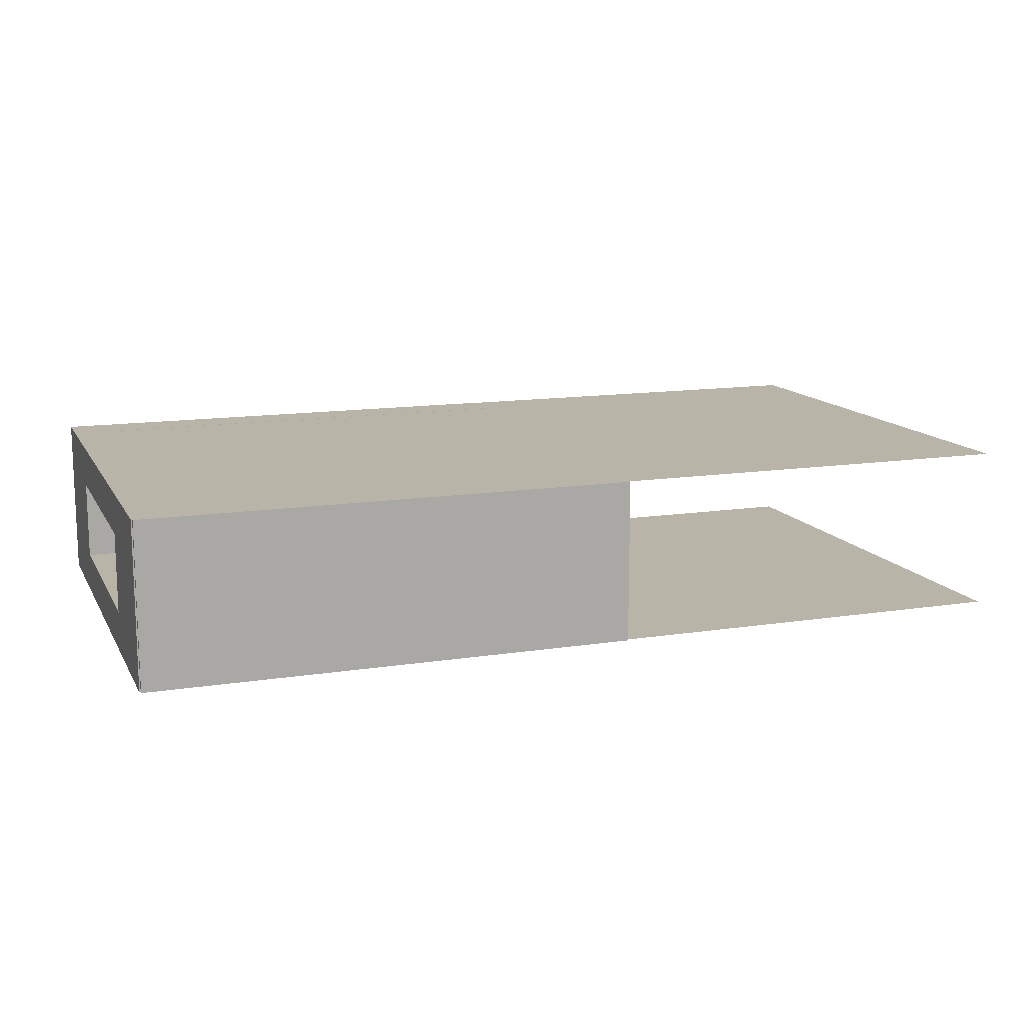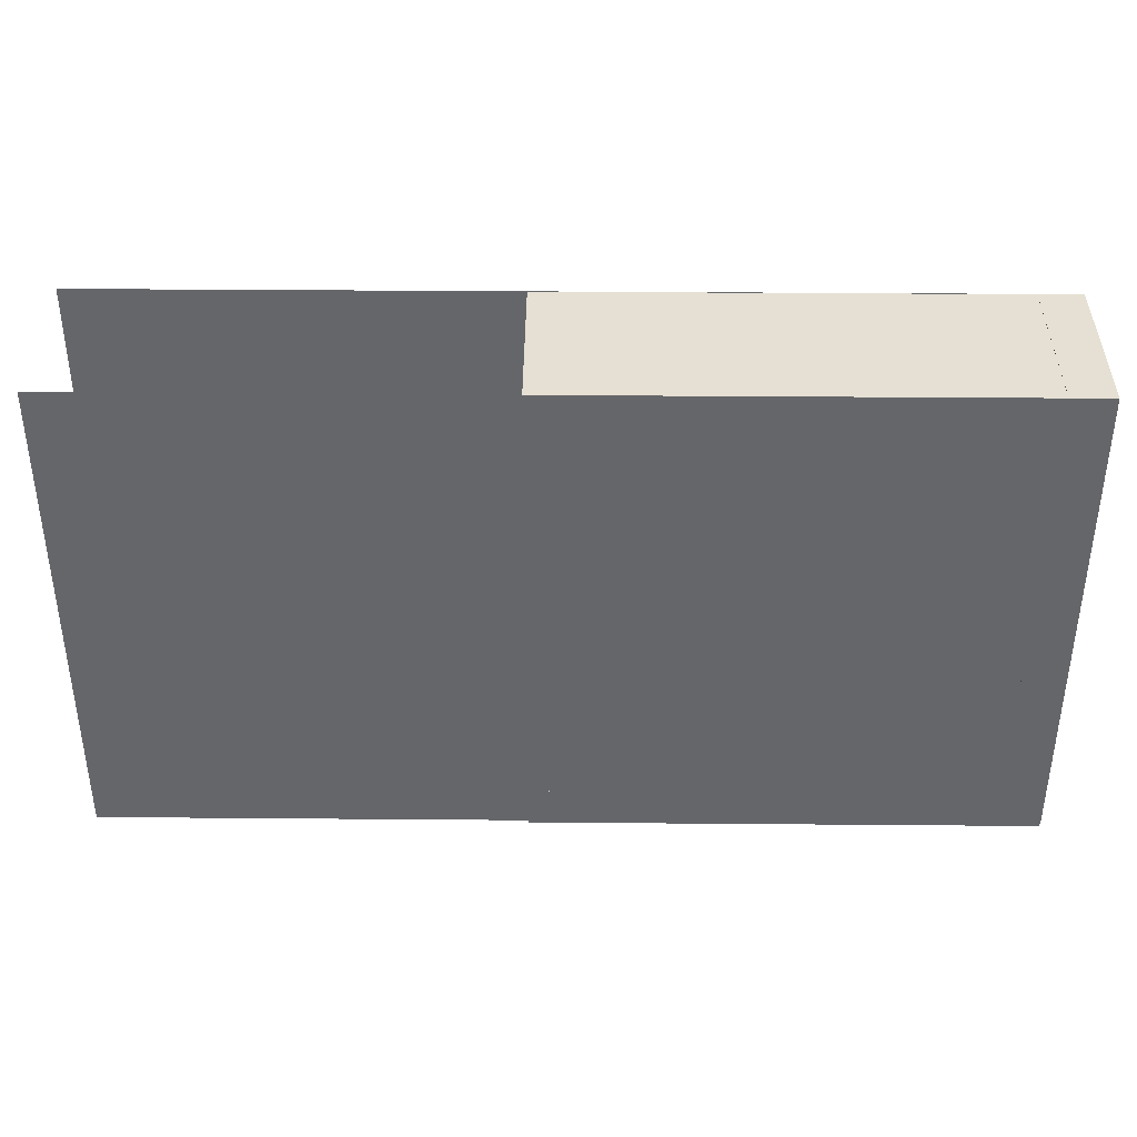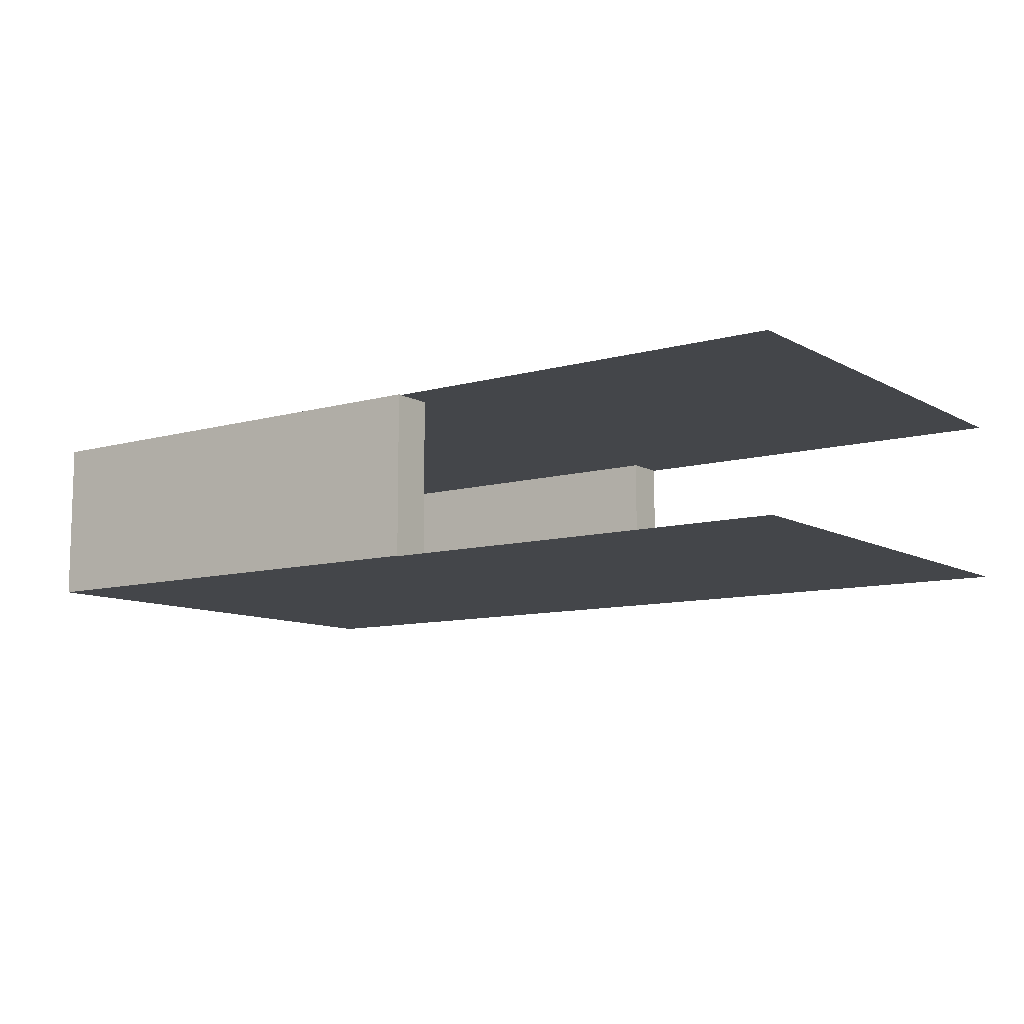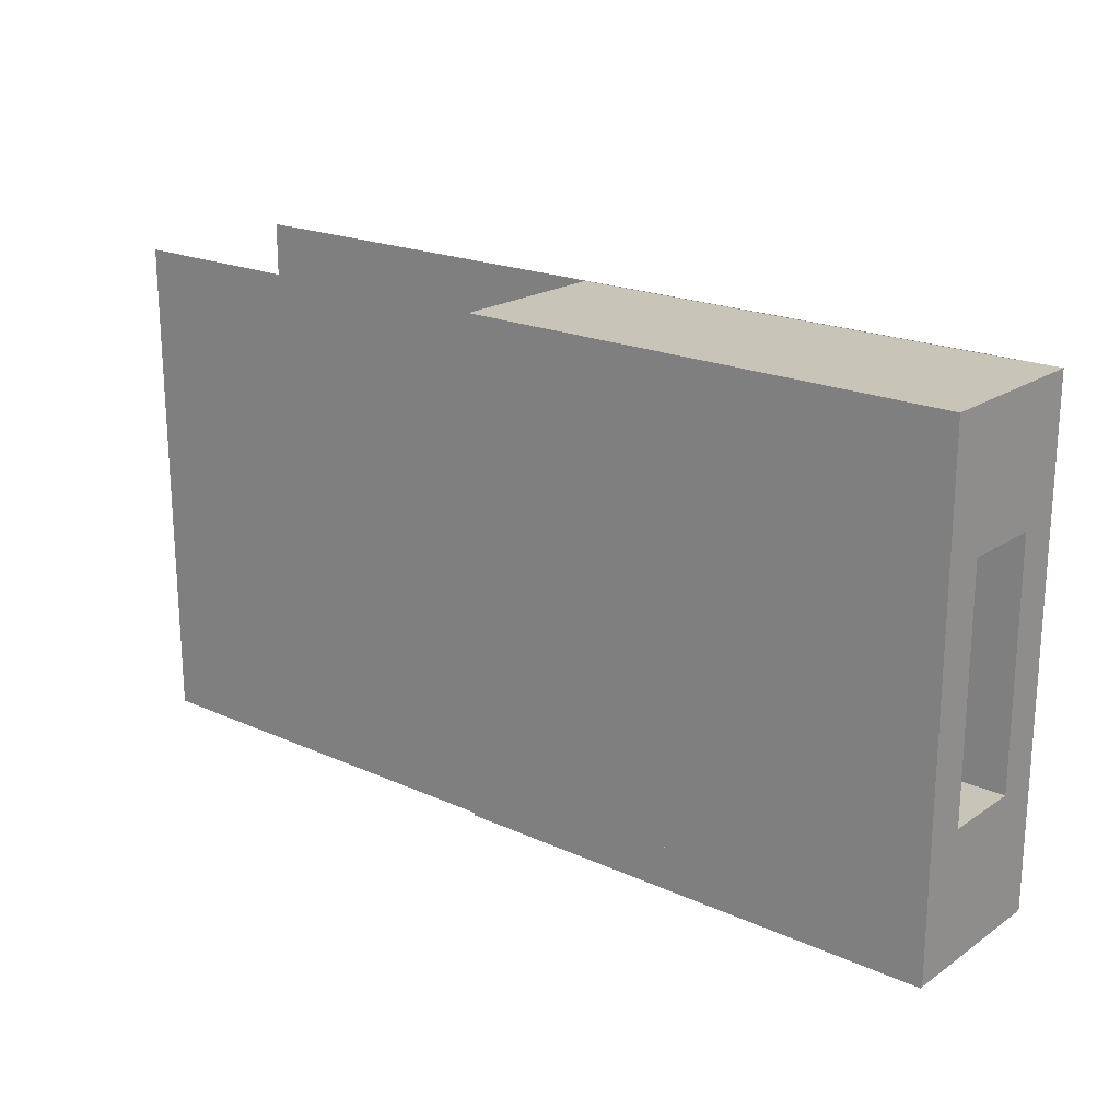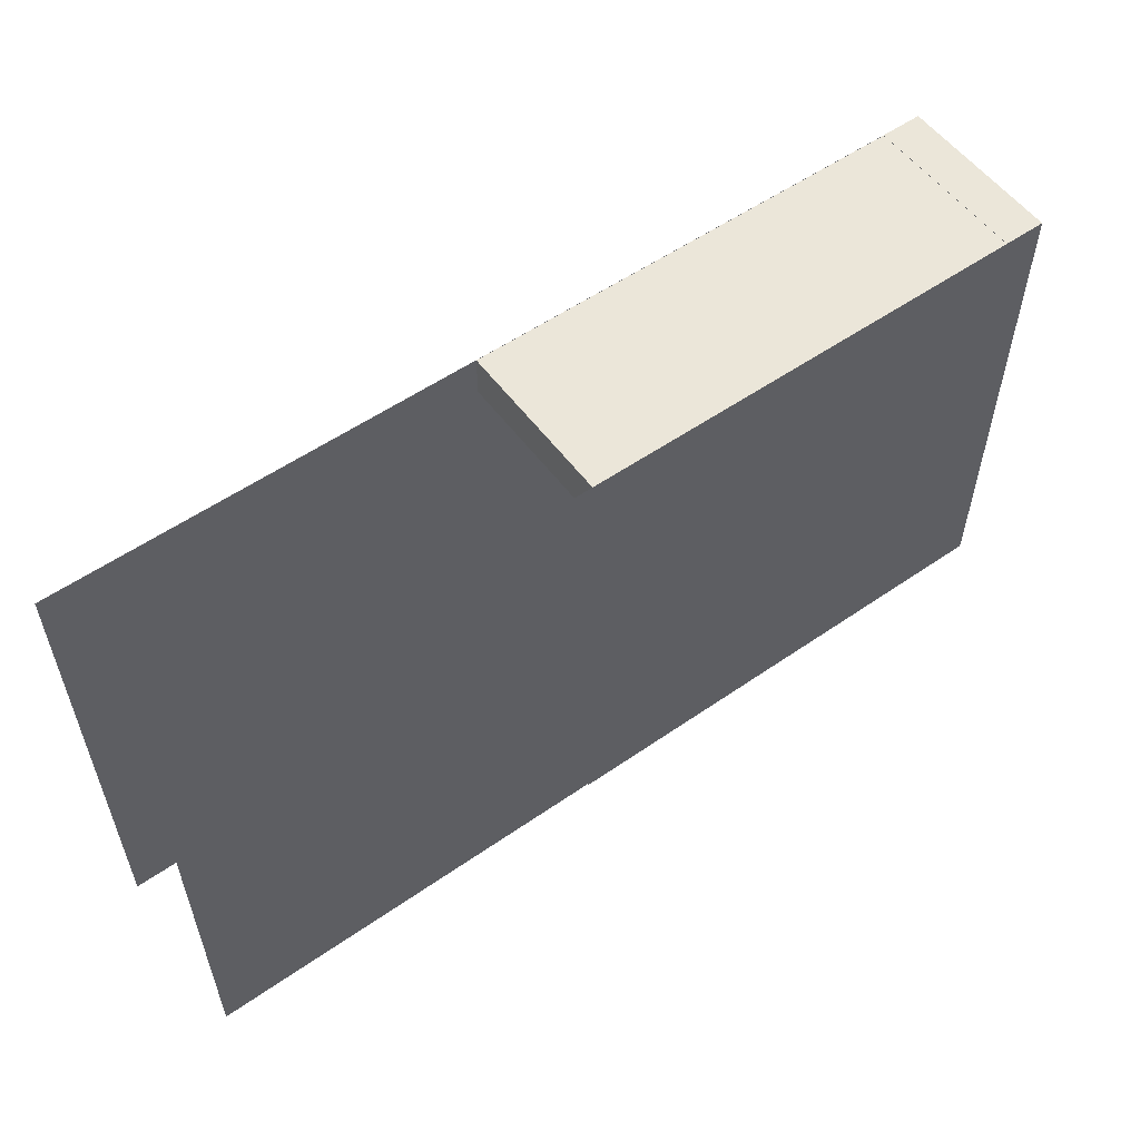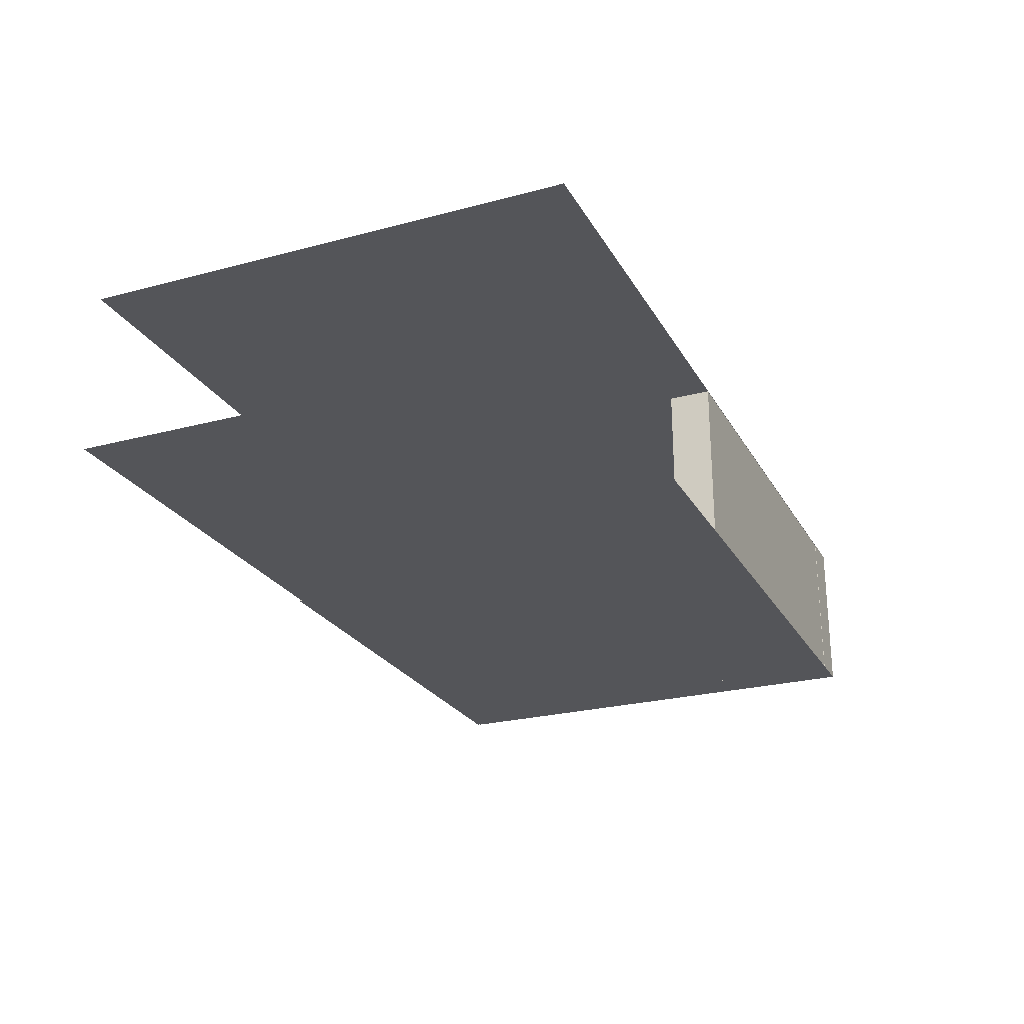
<metadata>
{"format":"obj","ext":"obj","renderer":"f3d","projection":"perspective","resolution":1024,"background":"white","views":[{"elev":13.2,"azim":160.4,"up":"+Y"},{"elev":38.2,"azim":0.6,"up":"+Z"},{"elev":-9.8,"azim":-144.1,"up":"+Y"},{"elev":20.2,"azim":39.5,"up":"+Z"},{"elev":55.5,"azim":-36.1,"up":"+Z"},{"elev":-24.8,"azim":-66.6,"up":"+Y"}]}
</metadata>
<code>
o Floor_Plane
v -8.025 0 2.972
v 2.945 0 2.972
v -8.025 0 -2.972
v 2.945 0 -2.972
f 1 2 4 3
o Wall_Cube.001
v -2.972 -0 -2.499
v -2.972 2 -2.499
v -2.972 -0 -3.005
v -2.972 2 -3.005
v 2.972 -0 -2.499
v 2.972 2 -2.499
v 2.972 -0 -3.005
v 2.972 2 -3.005
f 5 6 8 7
f 7 8 12 11
f 11 12 10 9
f 9 10 6 5
f 7 11 9 5
f 12 8 6 10
o Wall.001_Cube.002
v -2.972 -0 2.968
v -2.972 2 2.968
v -2.972 -0 2.462
v -2.972 2 2.462
v 2.972 -0 2.968
v 2.972 2 2.968
v 2.972 -0 2.462
v 2.972 2 2.462
f 13 14 16 15
f 15 16 20 19
f 19 20 18 17
f 17 18 14 13
f 15 19 17 13
f 20 16 14 18
o Wall.002_Cube.003
v 2.987 0.5185 1.431
v 2.987 1.482 1.431
v 2.481 0.5185 1.431
v 2.481 1.482 1.431
v 2.987 0.5185 -1.431
v 2.987 1.482 -1.431
v 2.481 0.5185 -1.431
v 2.481 1.482 -1.431
v 2.987 -0 2.972
v 2.987 2 2.972
v 2.481 2 2.972
v 2.481 -0 2.972
v 2.481 -0 -2.972
v 2.481 2 -2.972
v 2.987 2 -2.972
v 2.987 -0 -2.972
f 29 30 31 32
f 33 34 35 36
f 32 33 36 29
f 34 31 30 35
f 21 22 30 29
f 24 23 32 31
f 23 27 33 32
f 28 24 31 34
f 27 28 34 33
f 26 25 36 35
f 25 21 29 36
f 22 26 35 30
f 27 23 21 25
f 27 25 26 28
f 21 23 24 22
f 24 28 26 22
o Roof_Plane.001
v -8.025 1.997 2.972
v 2.945 1.997 2.972
v -8.025 1.997 -2.972
v 2.945 1.997 -2.972
f 37 38 40 39

</code>
